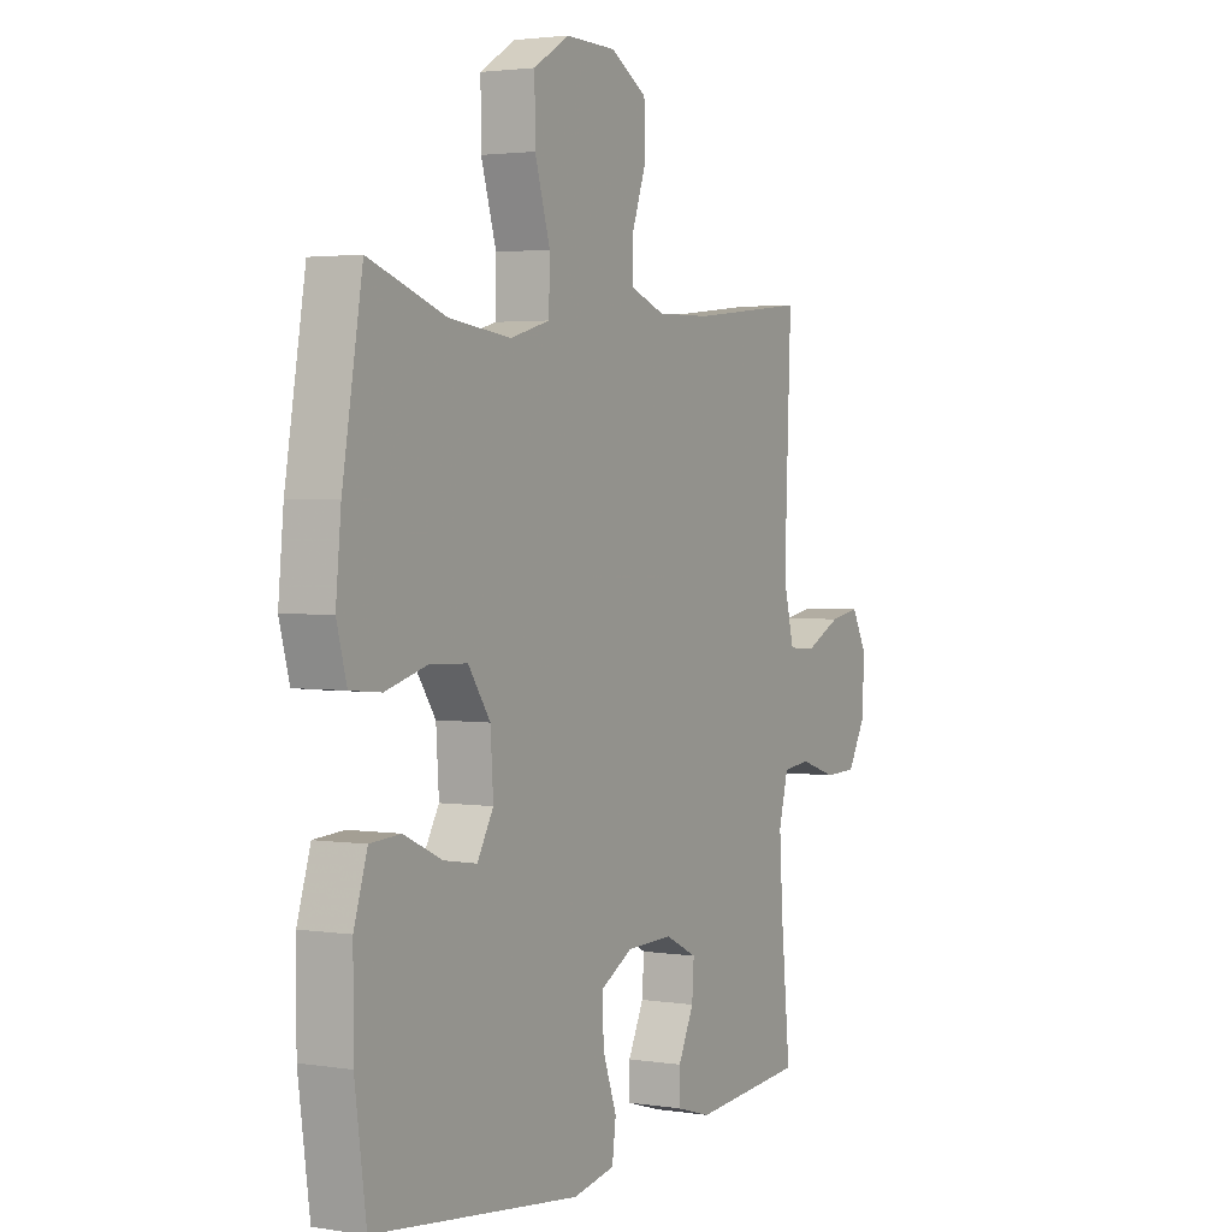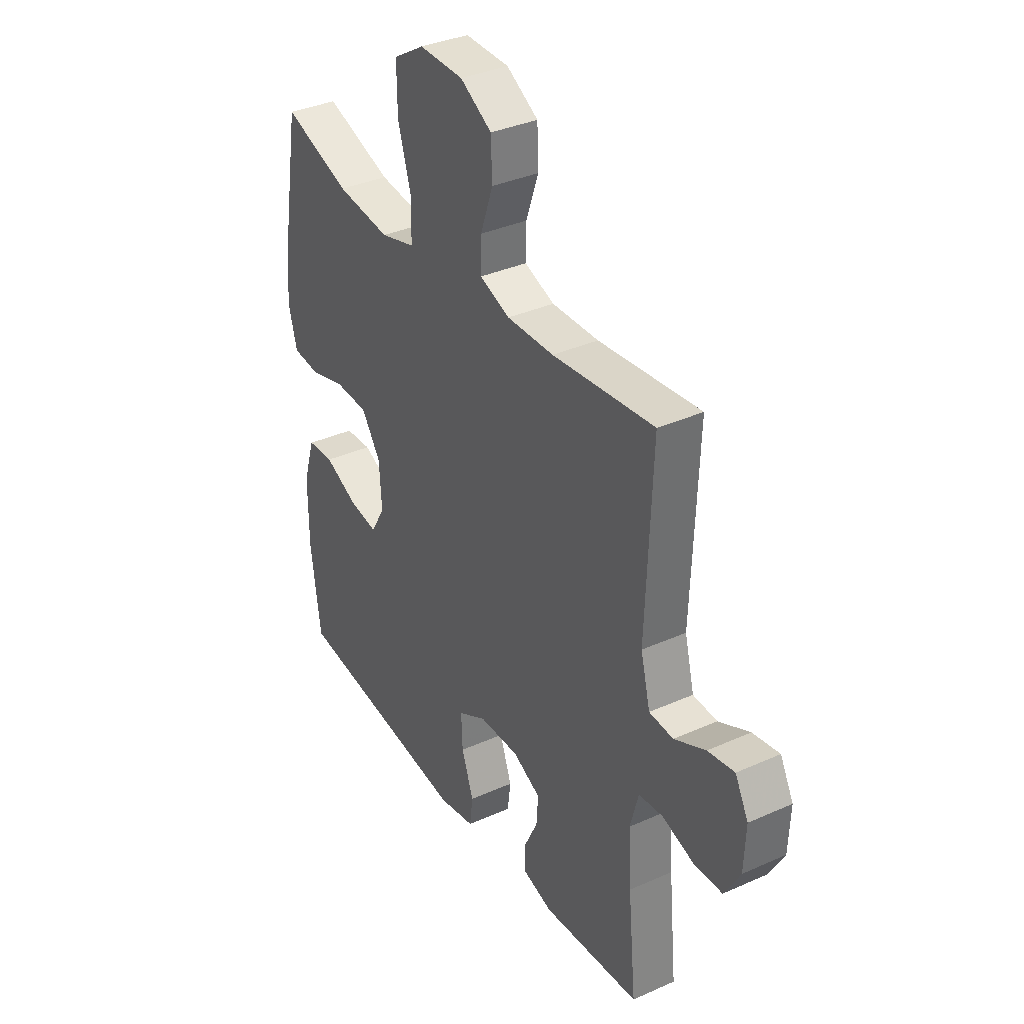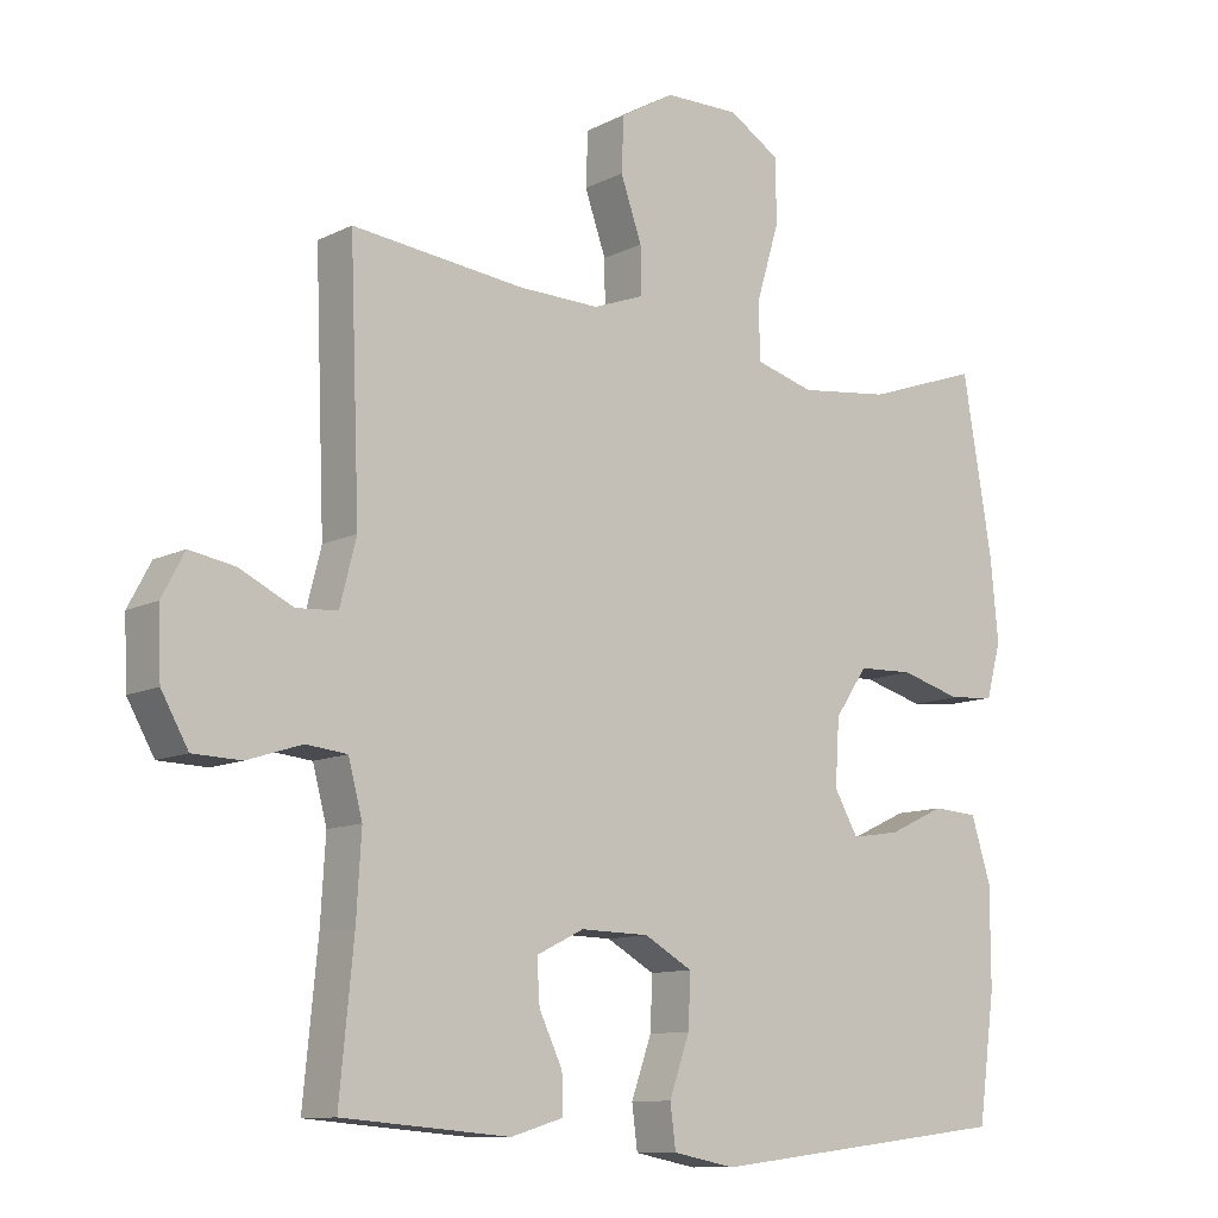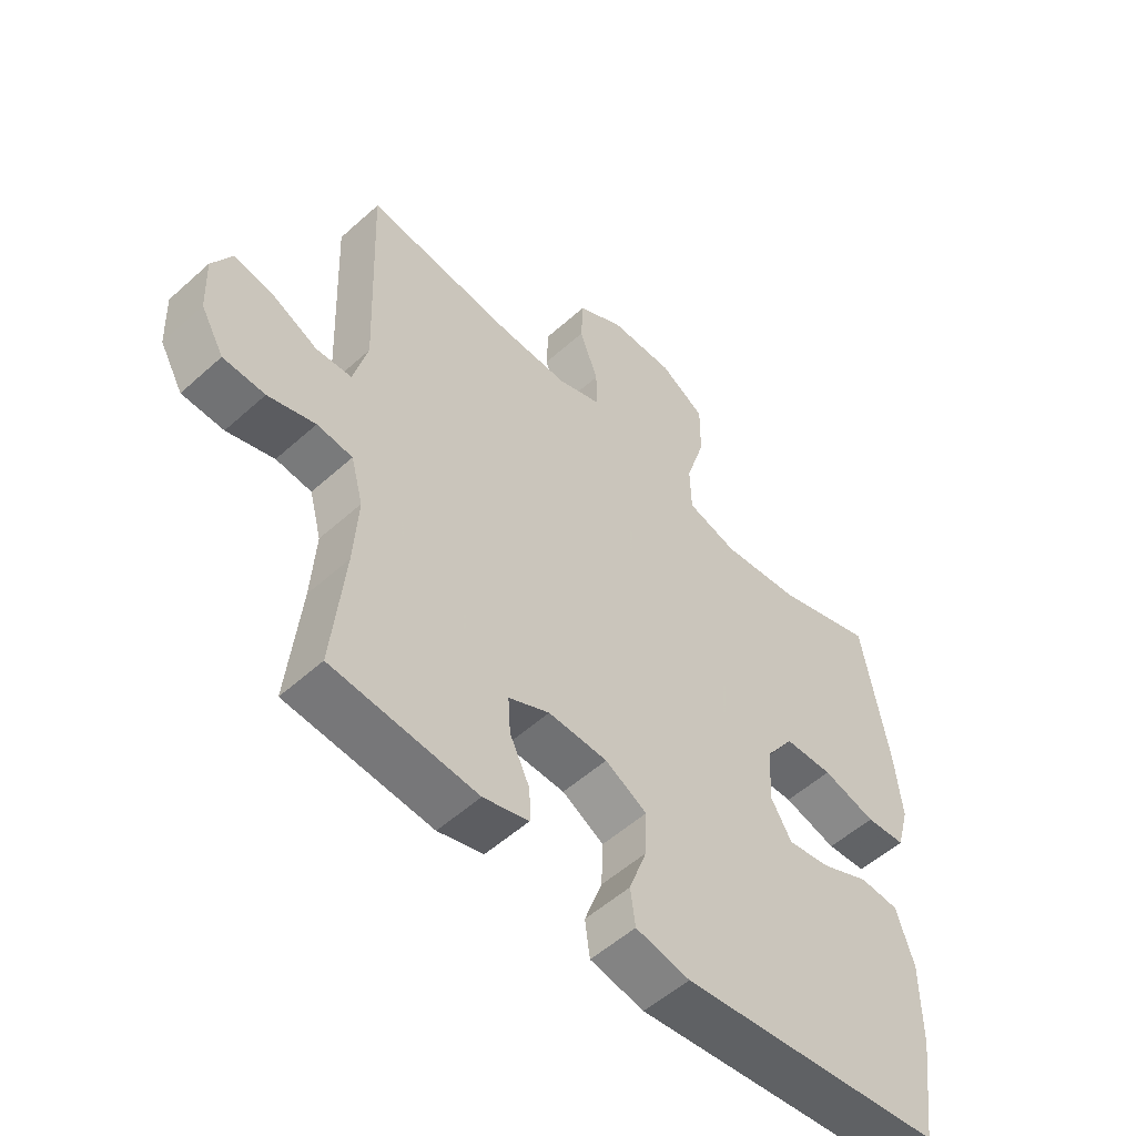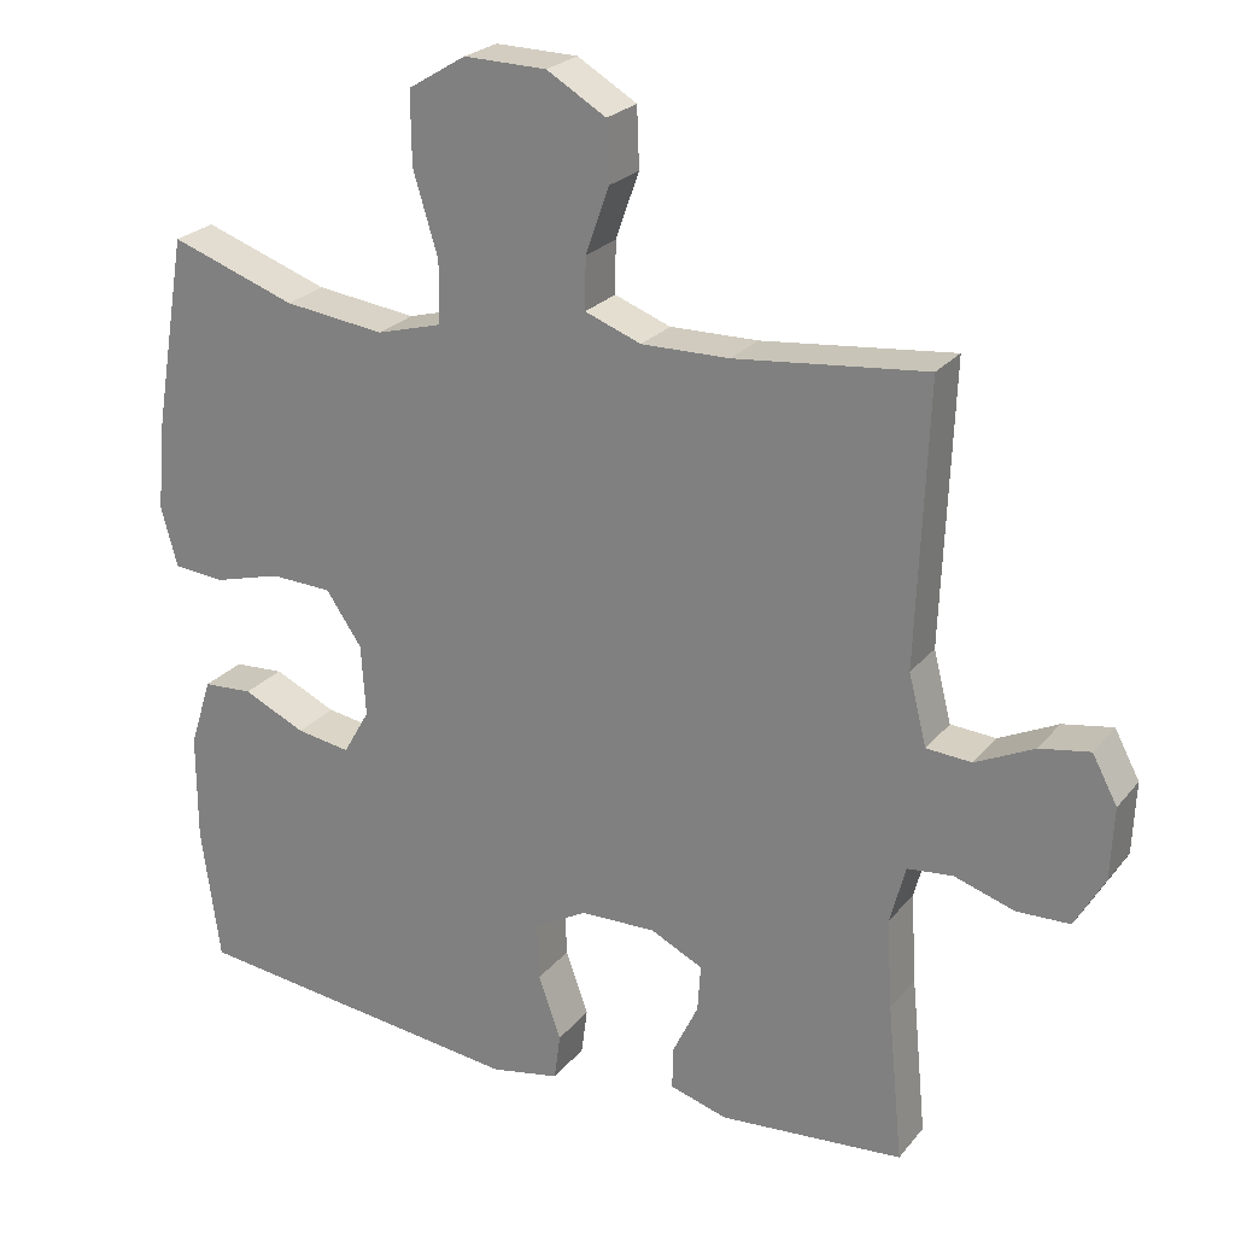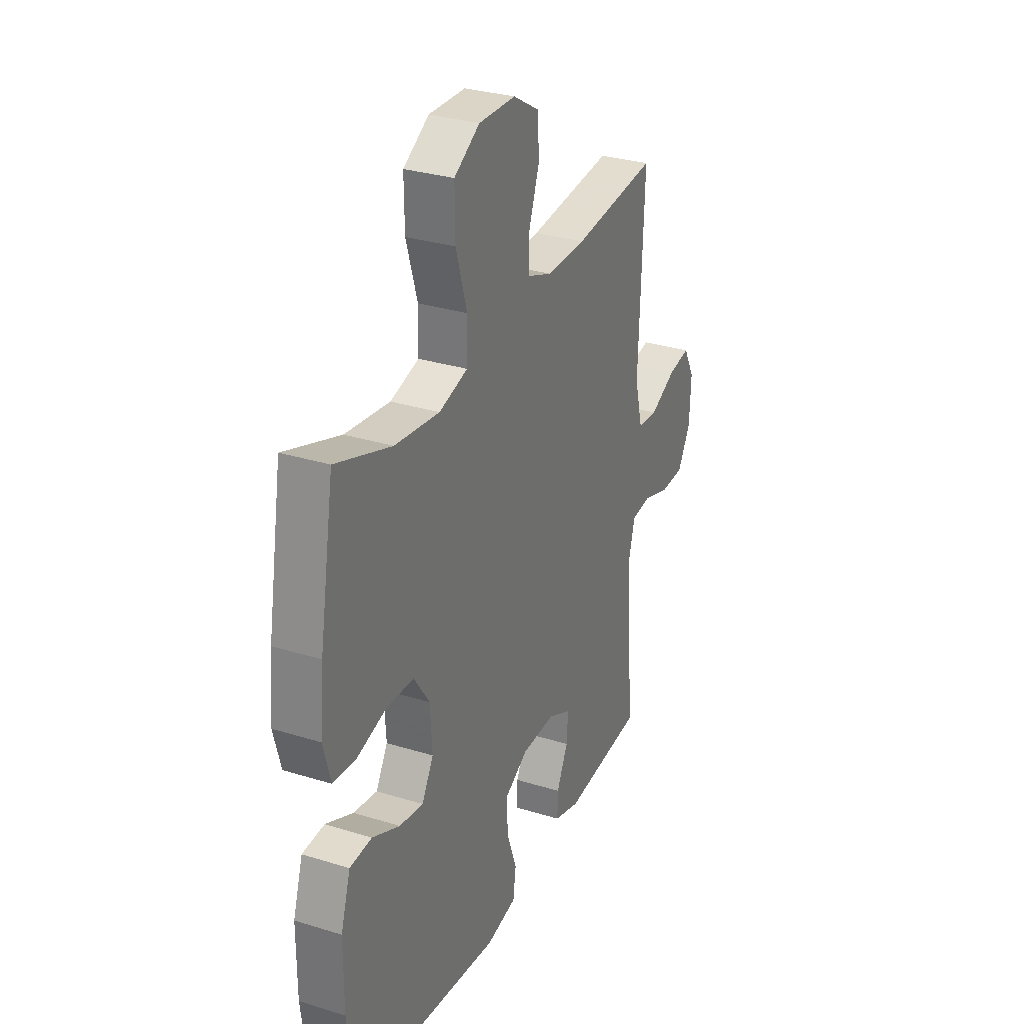
<metadata>
{"format":"obj","ext":"obj","renderer":"f3d","projection":"perspective","resolution":1024,"background":"white","views":[{"elev":2.6,"azim":-61.2,"up":"+Z"},{"elev":35.5,"azim":59.4,"up":"+Z"},{"elev":-10.8,"azim":140.5,"up":"+Z"},{"elev":-54.3,"azim":133.6,"up":"+Z"},{"elev":24.1,"azim":29.0,"up":"+Z"},{"elev":30.4,"azim":-65.8,"up":"+Z"}]}
</metadata>
<code>
v 0.5 0.07 0.5
v 0.486 0.07 0.143
v 0.509 0.07 0.053
v 0.567 0.07 0.049
v 0.642 0.07 0.085
v 0.706 0.07 0.096
v 0.738 0.07 0.036
v 0.734 0.07 -0.056
v 0.696 0.07 -0.123
v 0.628 0.07 -0.125
v 0.551 0.07 -0.1
v 0.493 0.07 -0.106
v 0.473 0.07 -0.181
v 0.48 0.07 -0.296
v 0.5 0.07 -0.5
v 0.264 0.07 -0.519
v 0.19 0.07 -0.497
v 0.191 0.07 -0.443
v 0.224 0.07 -0.374
v 0.228 0.07 -0.314
v 0.161 0.07 -0.281
v 0.064 0.07 -0.283
v -0.004 0.07 -0.321
v -0.001 0.07 -0.394
v 0.028 0.07 -0.475
v 0.02 0.07 -0.535
v -0.068 0.07 -0.552
v -0.5 0.07 -0.5
v -0.524 0.07 -0.325
v -0.524 0.07 -0.187
v -0.496 0.07 -0.098
v -0.432 0.07 -0.094
v -0.352 0.07 -0.131
v -0.283 0.07 -0.142
v -0.249 0.07 -0.083
v -0.255 0.07 0.009
v -0.301 0.07 0.076
v -0.38 0.07 0.079
v -0.467 0.07 0.055
v -0.532 0.07 0.061
v -0.553 0.07 0.138
v -0.542 0.07 0.253
v -0.5 0.07 0.5
v -0.339 0.07 0.444
v -0.21 0.07 0.428
v -0.127 0.07 0.451
v -0.125 0.07 0.53
v -0.157 0.07 0.636
v -0.158 0.07 0.728
v -0.084 0.07 0.773
v 0.022 0.07 0.771
v 0.098 0.07 0.726
v 0.101 0.07 0.65
v 0.071 0.07 0.565
v 0.07 0.07 0.499
v 0.142 0.07 0.472
v 0.255 0.07 0.474
v 0.5 0 0.5
v 0.486 0 0.143
v 0.509 0 0.053
v 0.567 0 0.049
v 0.642 0 0.085
v 0.706 0 0.096
v 0.738 0 0.036
v 0.734 0 -0.056
v 0.696 0 -0.123
v 0.628 0 -0.125
v 0.551 0 -0.1
v 0.493 0 -0.106
v 0.473 0 -0.181
v 0.48 0 -0.296
v 0.5 0 -0.5
v 0.264 0 -0.519
v 0.19 0 -0.497
v 0.191 0 -0.443
v 0.224 0 -0.374
v 0.228 0 -0.314
v 0.161 0 -0.281
v 0.064 0 -0.283
v -0.004 0 -0.321
v -0.001 0 -0.394
v 0.028 0 -0.475
v 0.02 0 -0.535
v -0.068 0 -0.552
v -0.5 0 -0.5
v -0.524 0 -0.325
v -0.524 0 -0.187
v -0.496 0 -0.098
v -0.432 0 -0.094
v -0.352 0 -0.131
v -0.283 0 -0.142
v -0.249 0 -0.083
v -0.255 0 0.009
v -0.301 0 0.076
v -0.38 0 0.079
v -0.467 0 0.055
v -0.532 0 0.061
v -0.553 0 0.138
v -0.542 0 0.253
v -0.5 0 0.5
v -0.339 0 0.444
v -0.21 0 0.428
v -0.127 0 0.451
v -0.125 0 0.53
v -0.157 0 0.636
v -0.158 0 0.728
v -0.084 0 0.773
v 0.022 0 0.771
v 0.098 0 0.726
v 0.101 0 0.65
v 0.071 0 0.565
v 0.07 0 0.499
v 0.142 0 0.472
v 0.255 0 0.474
f 52 53 54
f 51 52 54
f 50 51 54
f 49 50 54
f 48 49 54
f 47 48 54
f 46 47 54 55
f 45 46 55 56
f 42 43 44
f 41 42 44
f 40 41 44
f 39 40 44
f 38 39 44
f 37 38 44 45
f 45 56 57
f 37 45 57
f 36 37 57
f 31 32 33
f 30 31 33
f 29 30 33
f 28 29 33
f 27 28 33
f 26 27 33
f 25 26 33
f 24 25 33
f 23 24 33 34
f 22 23 34 35
f 17 18 19
f 16 17 19
f 15 16 19
f 14 15 19
f 13 14 19 20
f 12 13 20 21
f 9 10 11
f 8 9 11
f 7 8 11
f 6 7 11
f 5 6 11
f 4 5 11
f 3 4 11 12
f 35 36 57
f 22 35 57
f 21 22 57
f 12 21 57
f 3 12 57
f 2 3 57
f 1 2 57
f 111 110 109
f 111 109 108
f 111 108 107
f 111 107 106
f 111 106 105
f 111 105 104
f 112 111 104 103
f 113 112 103 102
f 101 100 99
f 101 99 98
f 101 98 97
f 101 97 96
f 101 96 95
f 102 101 95 94
f 114 113 102
f 114 102 94
f 114 94 93
f 90 89 88
f 90 88 87
f 90 87 86
f 90 86 85
f 90 85 84
f 90 84 83
f 90 83 82
f 90 82 81
f 91 90 81 80
f 92 91 80 79
f 76 75 74
f 76 74 73
f 76 73 72
f 76 72 71
f 77 76 71 70
f 78 77 70 69
f 68 67 66
f 68 66 65
f 68 65 64
f 68 64 63
f 68 63 62
f 68 62 61
f 69 68 61 60
f 114 93 92
f 114 92 79
f 114 79 78
f 114 78 69
f 114 69 60
f 114 60 59
f 114 59 58
f 1 58 59 2
f 2 59 60 3
f 3 60 61 4
f 4 61 62 5
f 5 62 63 6
f 6 63 64 7
f 7 64 65 8
f 8 65 66 9
f 9 66 67 10
f 10 67 68 11
f 11 68 69 12
f 12 69 70 13
f 13 70 71 14
f 14 71 72 15
f 15 72 73 16
f 16 73 74 17
f 17 74 75 18
f 18 75 76 19
f 19 76 77 20
f 20 77 78 21
f 21 78 79 22
f 22 79 80 23
f 23 80 81 24
f 24 81 82 25
f 25 82 83 26
f 26 83 84 27
f 27 84 85 28
f 28 85 86 29
f 29 86 87 30
f 30 87 88 31
f 31 88 89 32
f 32 89 90 33
f 33 90 91 34
f 34 91 92 35
f 35 92 93 36
f 36 93 94 37
f 37 94 95 38
f 38 95 96 39
f 39 96 97 40
f 40 97 98 41
f 41 98 99 42
f 42 99 100 43
f 43 100 101 44
f 44 101 102 45
f 45 102 103 46
f 46 103 104 47
f 47 104 105 48
f 48 105 106 49
f 49 106 107 50
f 50 107 108 51
f 51 108 109 52
f 52 109 110 53
f 53 110 111 54
f 54 111 112 55
f 55 112 113 56
f 56 113 114 57
f 57 114 58 1

</code>
